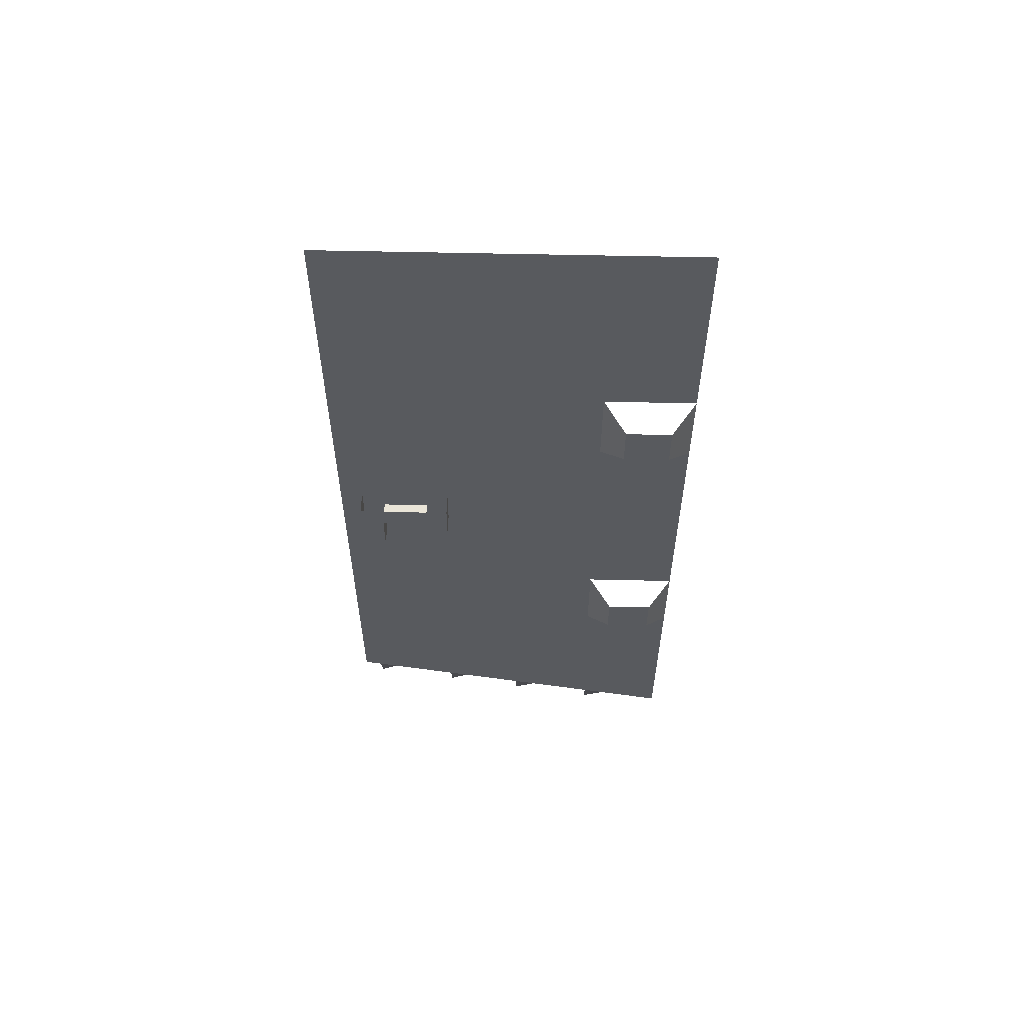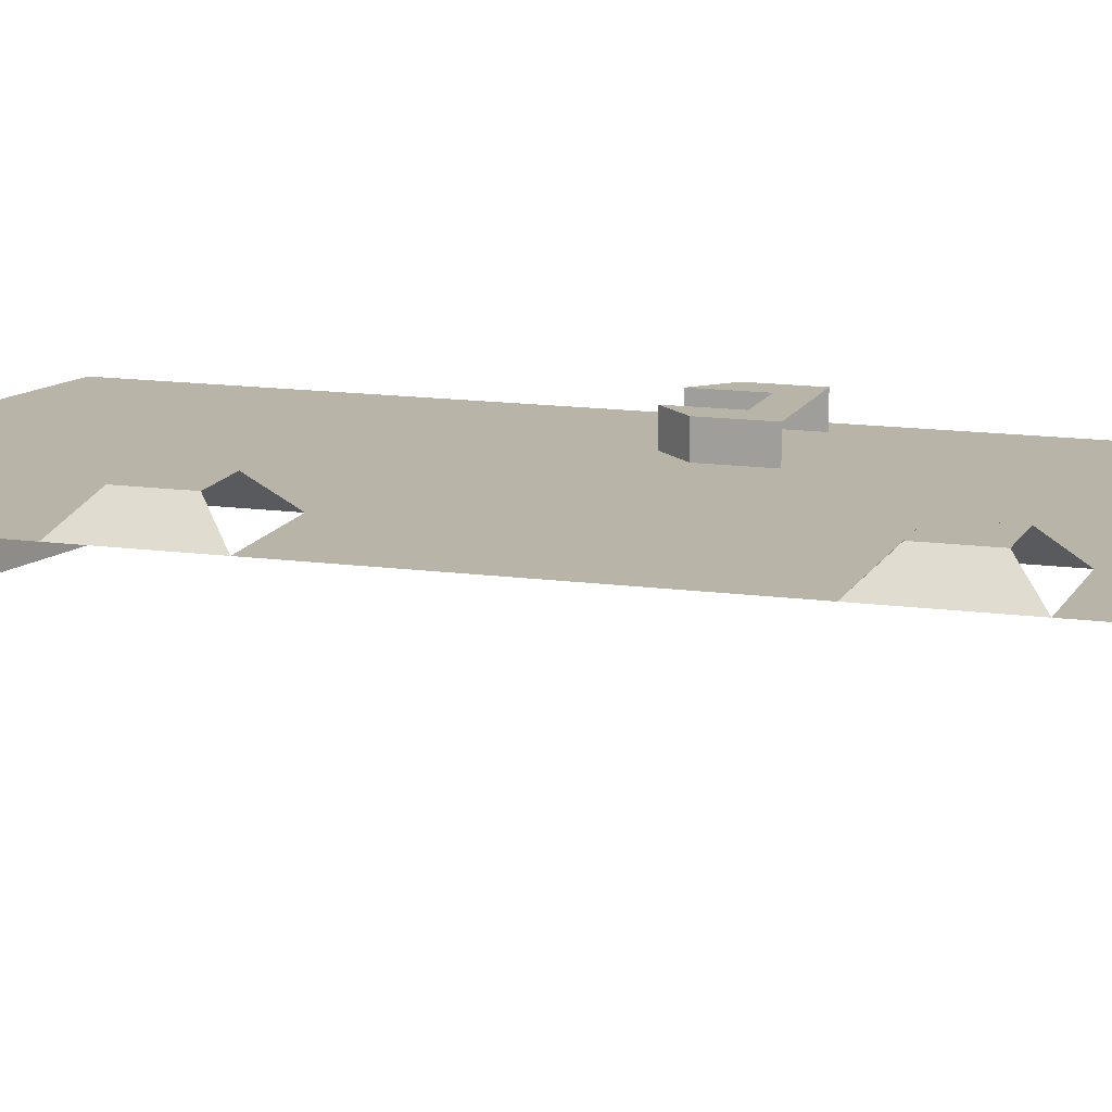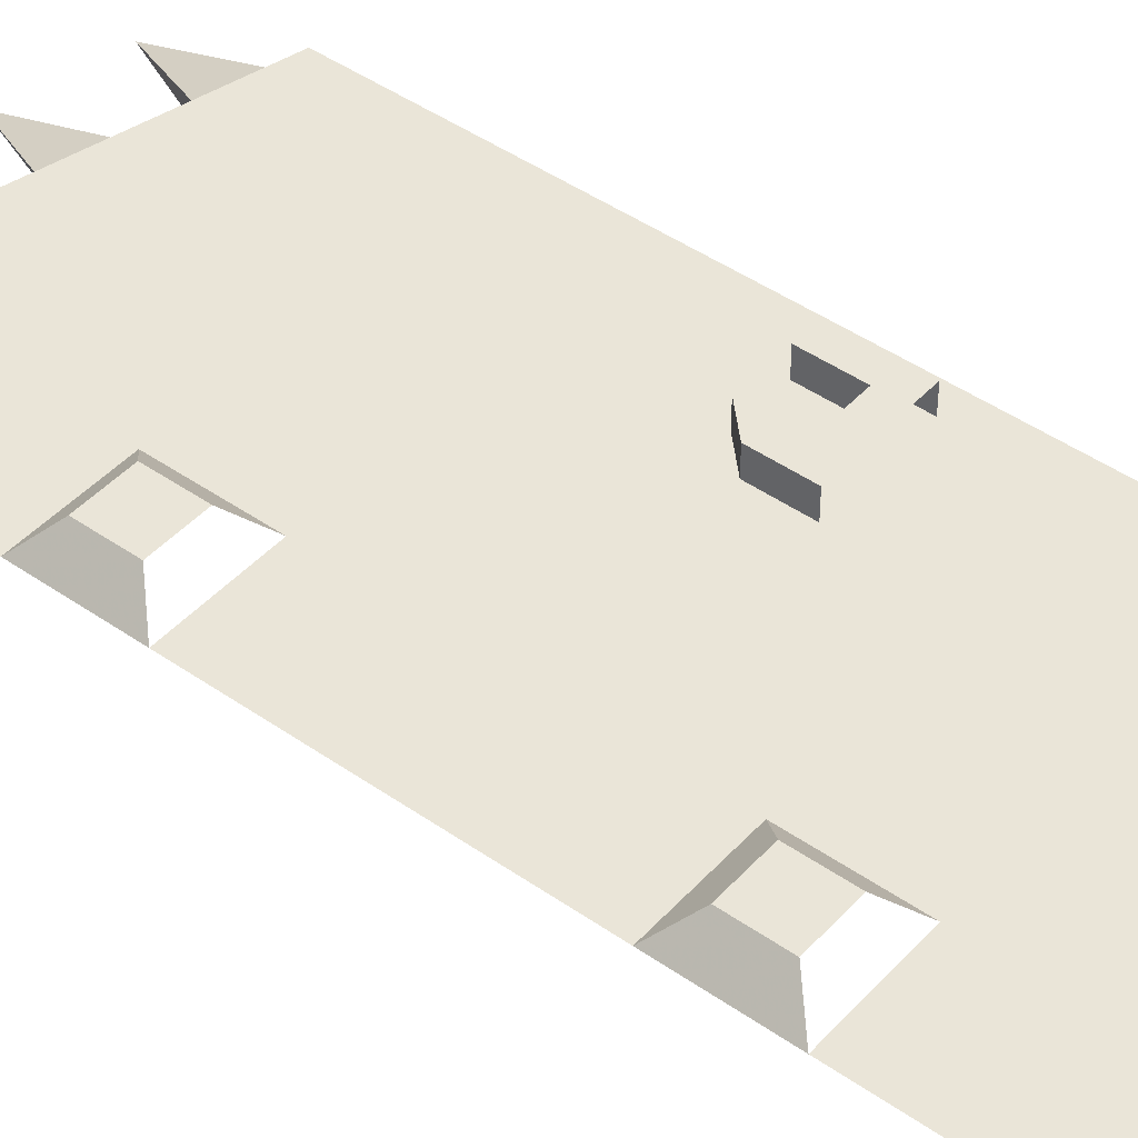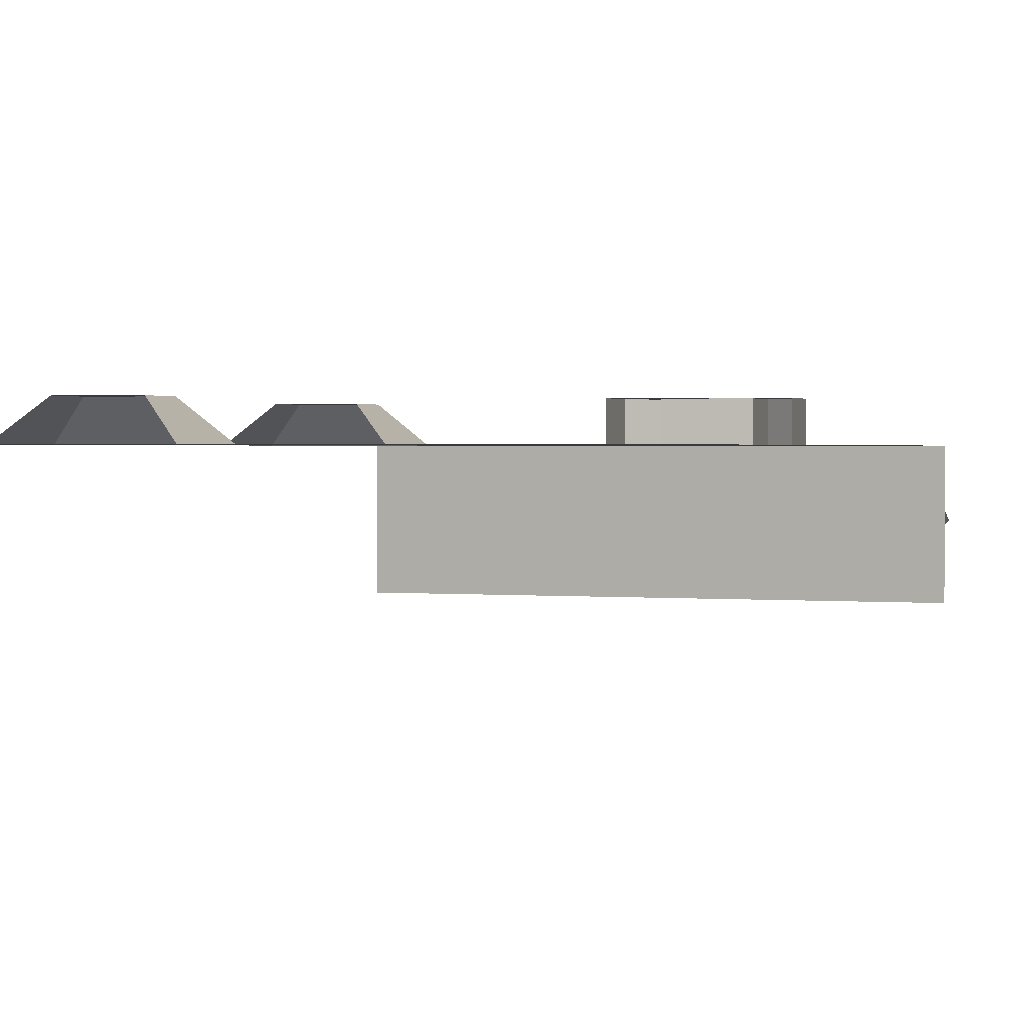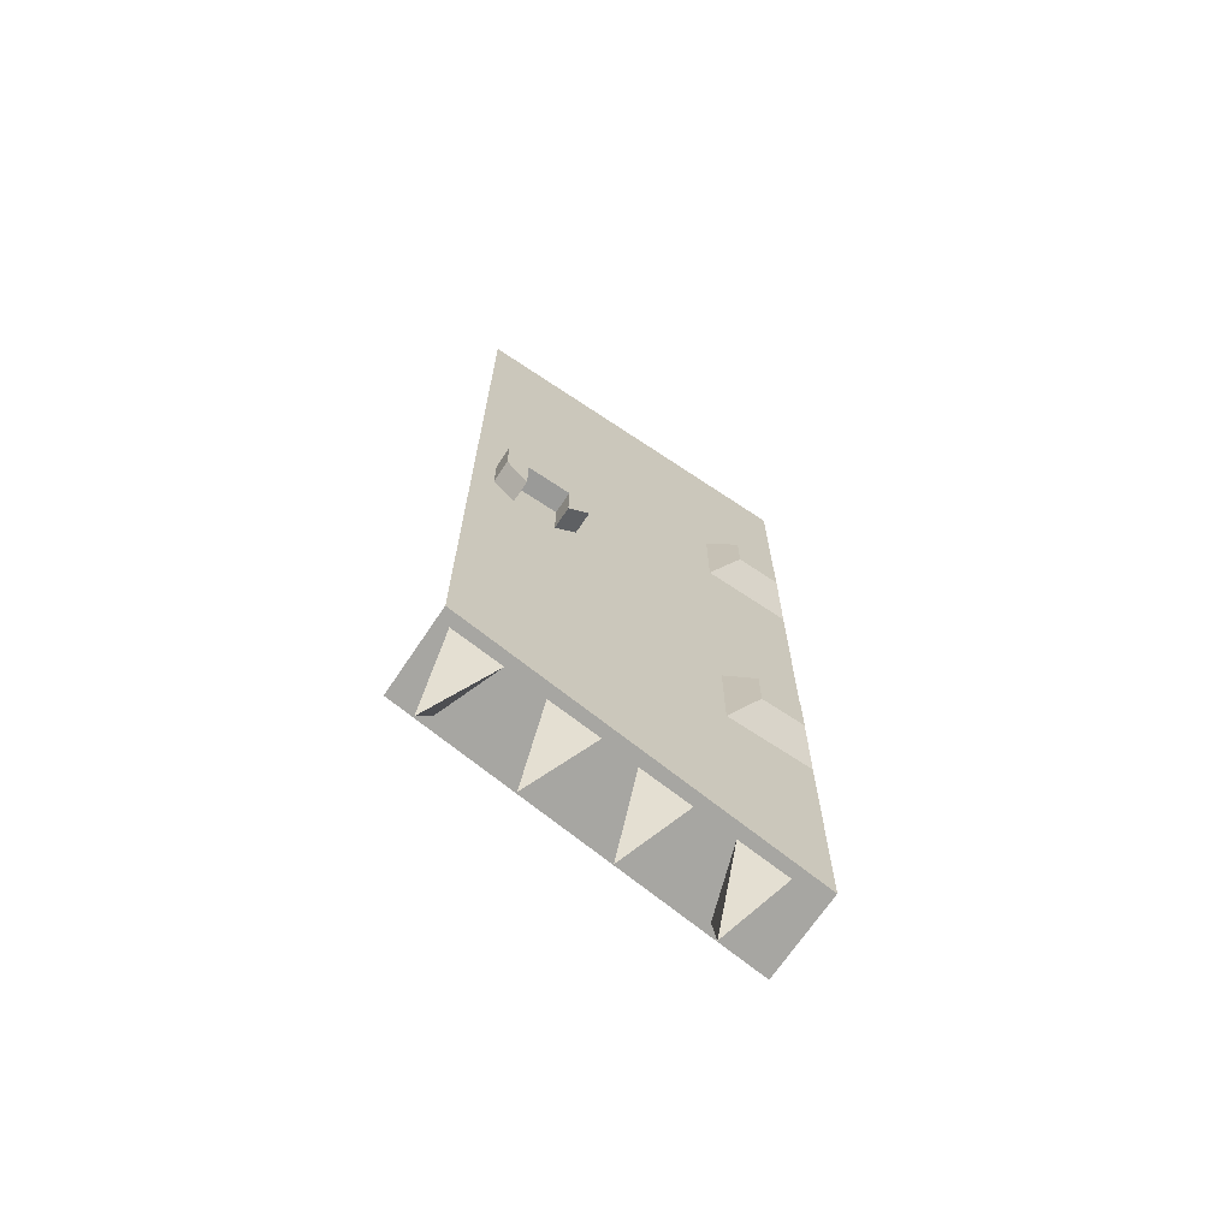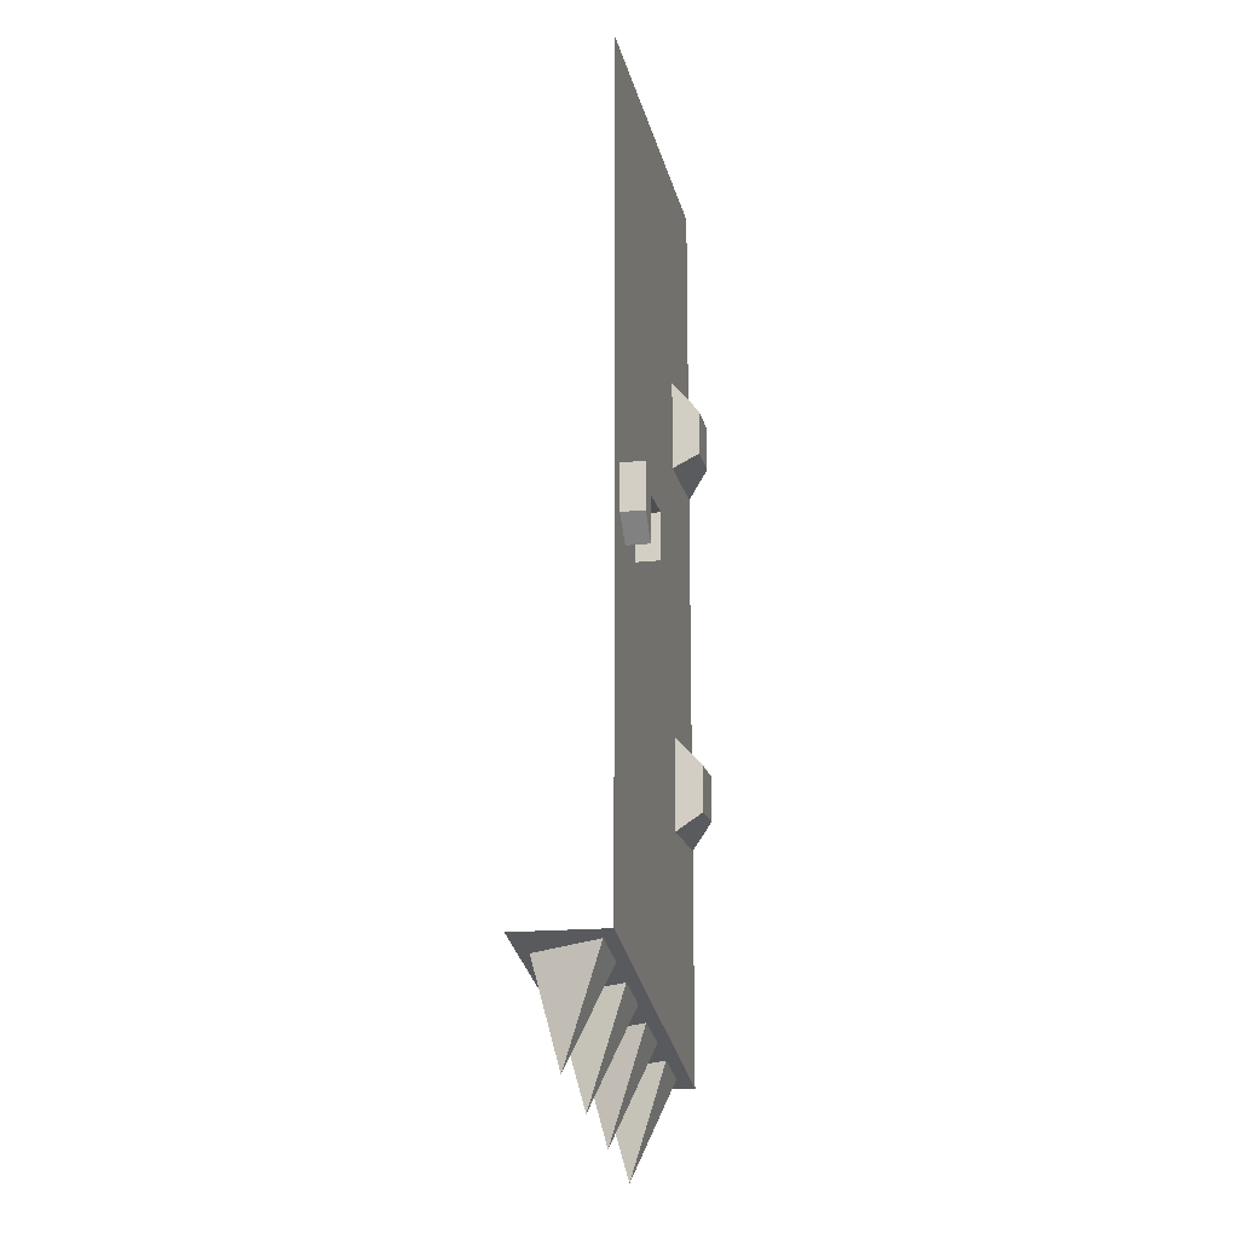
<metadata>
{"format":"obj","ext":"obj","renderer":"f3d","projection":"perspective","resolution":1024,"background":"white","views":[{"elev":59.3,"azim":1.3,"up":"+Y"},{"elev":13.2,"azim":107.8,"up":"+Z"},{"elev":44.8,"azim":129.1,"up":"+Z"},{"elev":0.9,"azim":-166.8,"up":"+Z"},{"elev":-69.2,"azim":-33.8,"up":"+Y"},{"elev":-17.6,"azim":-78.0,"up":"+Y"}]}
</metadata>
<code>
o object/door/52
v -32 -168 -24
v -24 -160 -24
v -24 -144 -24
v -32 -152 -24
v -32 -152 -32
v -32 -168 -32
v -24 -160 -32
v -24 -144 -32
v -48 -152 -24
v -56 -144 -24
v -48 -168 -24
v -48 -168 -32
v -48 -152 -32
v -56 -160 -24
v -56 -160 -32
v -56 -144 -32
v 64 -80 -32
v 56 -88 -24
v 56 -104 -24
v 64 -112 -32
v 32 -112 -32
v 64 -208 -32
v 32 -208 -32
v -64 0 -32
v -64 -288 -32
v 32 -240 -32
v 40 -232 -24
v 40 -216 -24
v 56 -232 -24
v 56 -216 -24
v 64 -240 -32
v 64 -320 -32
v 64 -320 -64
v -64 -288 -64
v 40 -104 -24
v 32 -80 -32
v 64 0 -32
v 40 -88 -24
v 2 -306 -36
v 12 -308 -60
v 2 -344 -48
v 20 -310 -36
v 34 -314 -36
v 42 -316 -60
v 34 -352 -48
v 52 -318 -36
v -28 -298 -36
v -20 -300 -60
v -28 -336 -48
v -10 -302 -36
v -60 -290 -36
v -50 -292 -60
v -60 -328 -48
v -42 -294 -36
v -64 -320 -32
f 1 2 3
f 1 3 4
f 1 4 5
f 1 5 6
f 1 6 7
f 1 7 2
f 2 7 8
f 2 8 3
f 9 4 3
f 9 3 10
f 9 10 11
f 9 11 12
f 9 12 13
f 9 13 5
f 9 5 4
f 11 10 14
f 11 14 15
f 11 15 12
f 10 16 15
f 10 15 14
f 17 18 19
f 17 19 20
f 20 19 21
f 20 21 22
f 22 21 23
f 23 21 24
f 23 24 25
f 23 25 26
f 23 26 27
f 23 27 28
f 28 27 29
f 28 29 30
f 30 29 22
f 22 29 31
f 31 29 26
f 31 26 32
f 32 26 25
f 32 25 33
f 33 25 34
f 19 35 21
f 21 35 36
f 21 36 24
f 24 36 37
f 37 36 17
f 35 38 36
f 38 35 18
f 18 35 19
f 29 27 26
f 39 40 41
f 39 41 42
f 42 41 40
f 43 44 45
f 43 45 46
f 46 45 44
f 47 48 49
f 47 49 50
f 50 49 48
f 51 52 53
f 51 53 54
f 54 53 52

</code>
